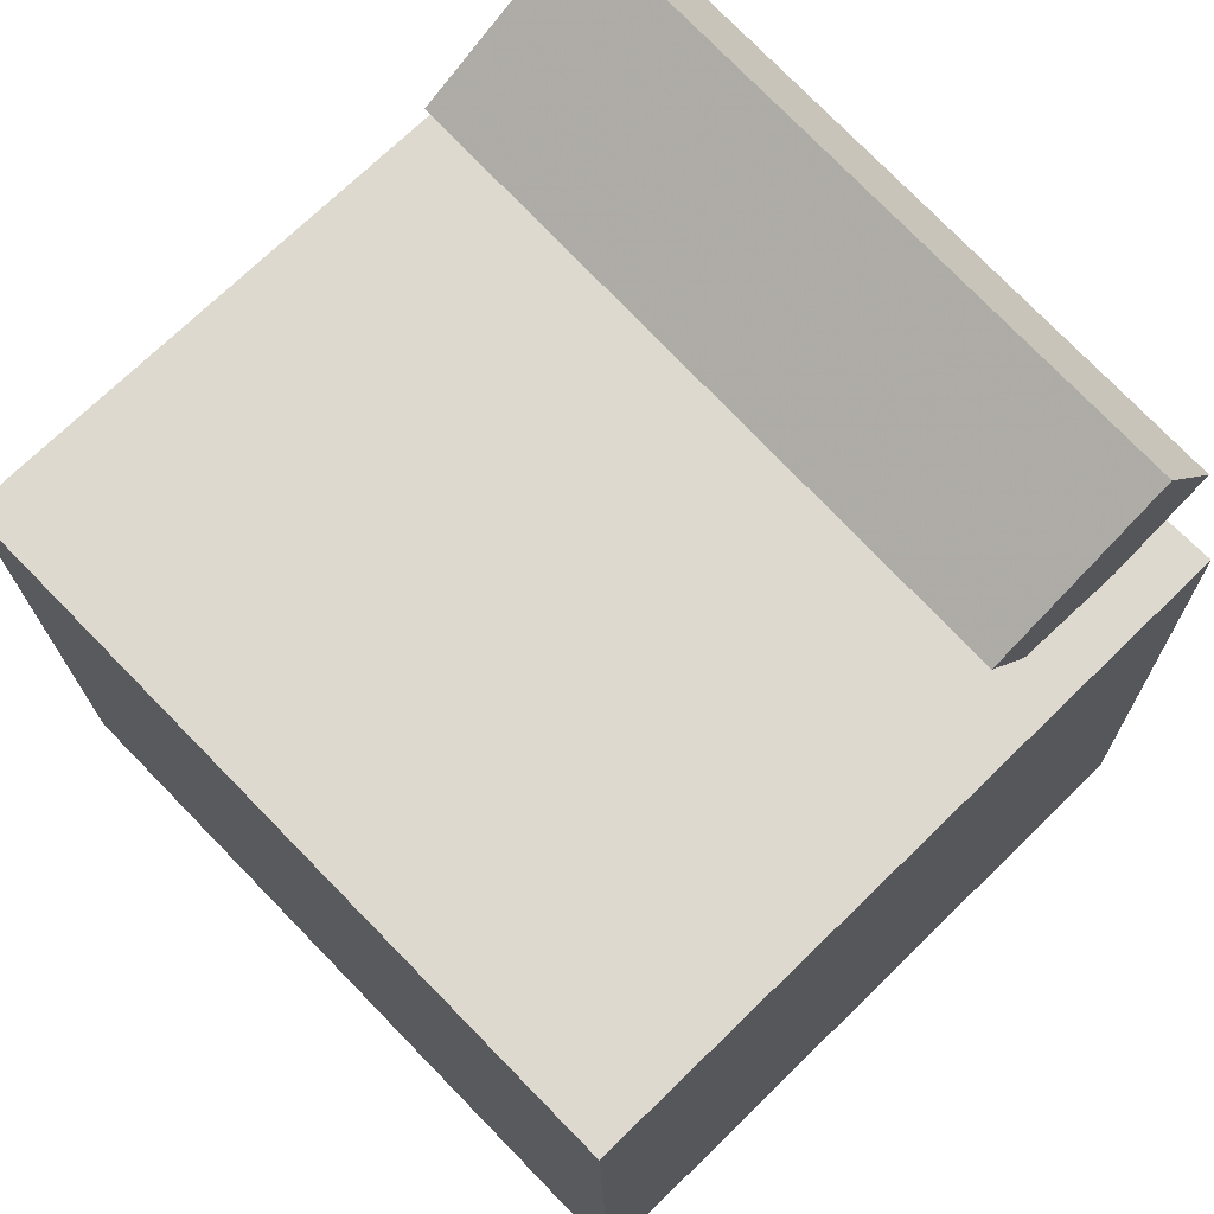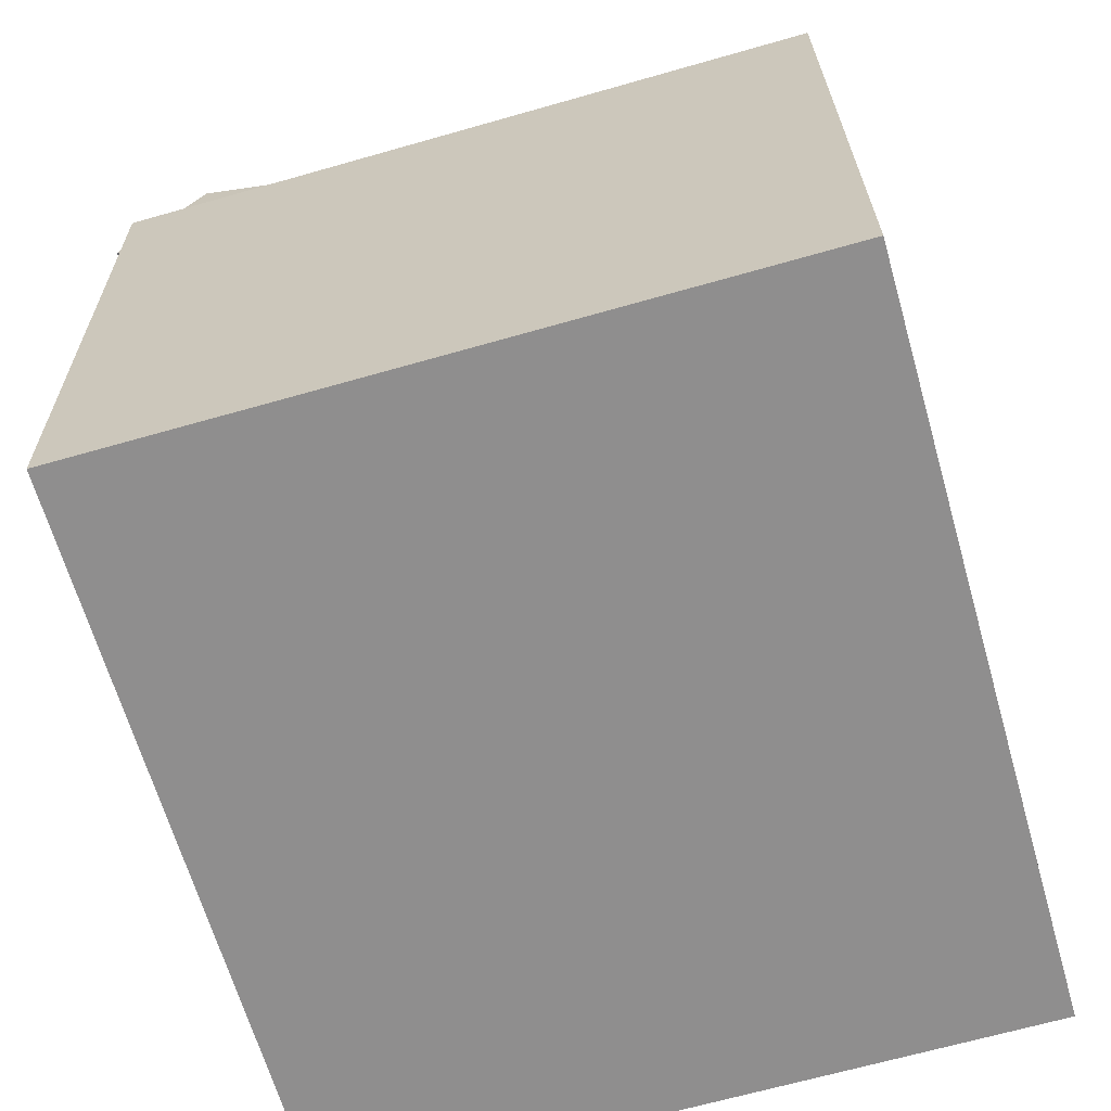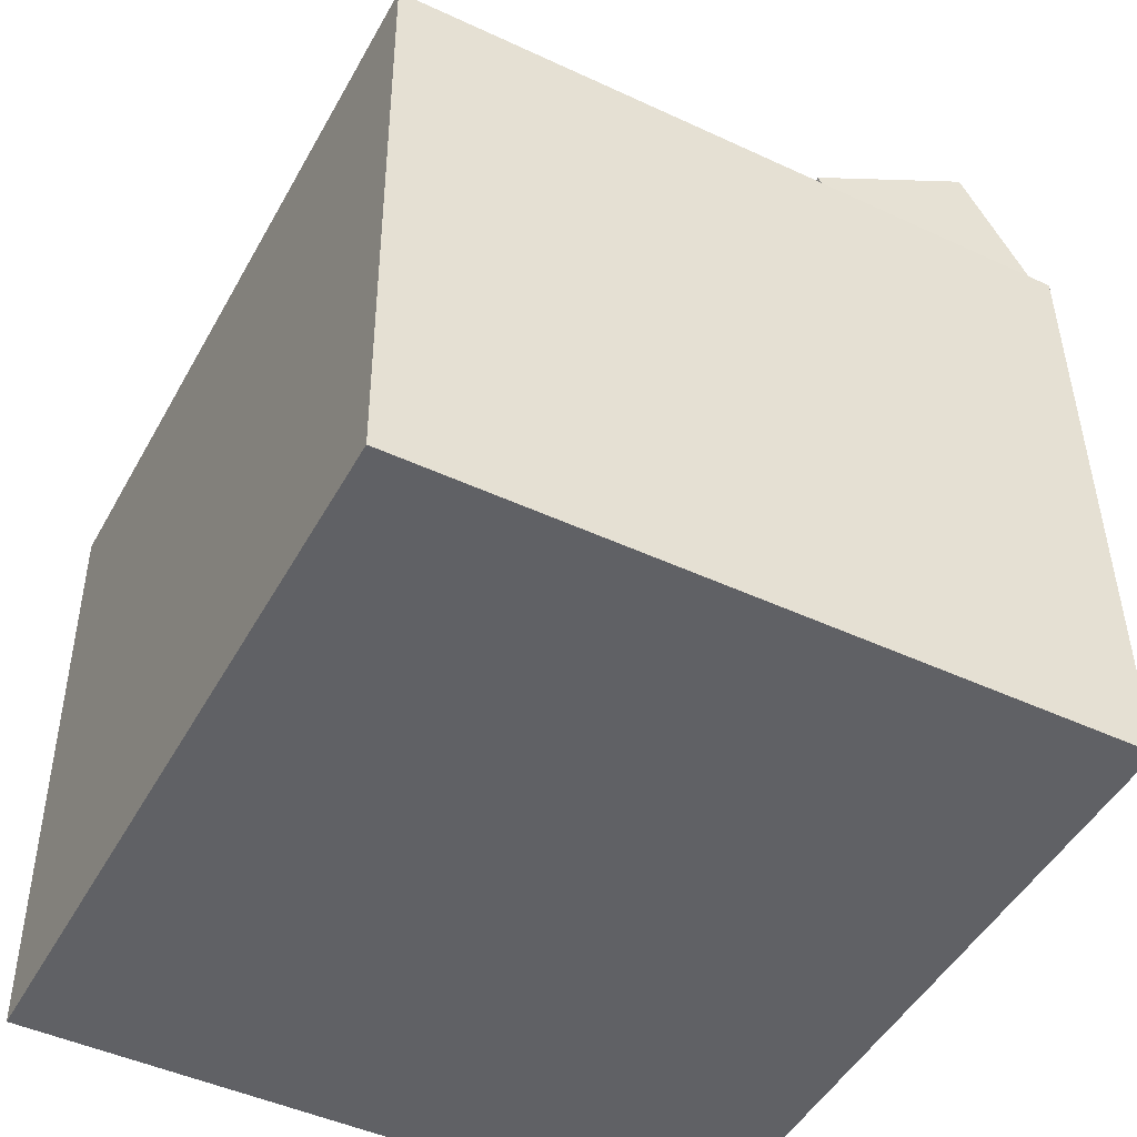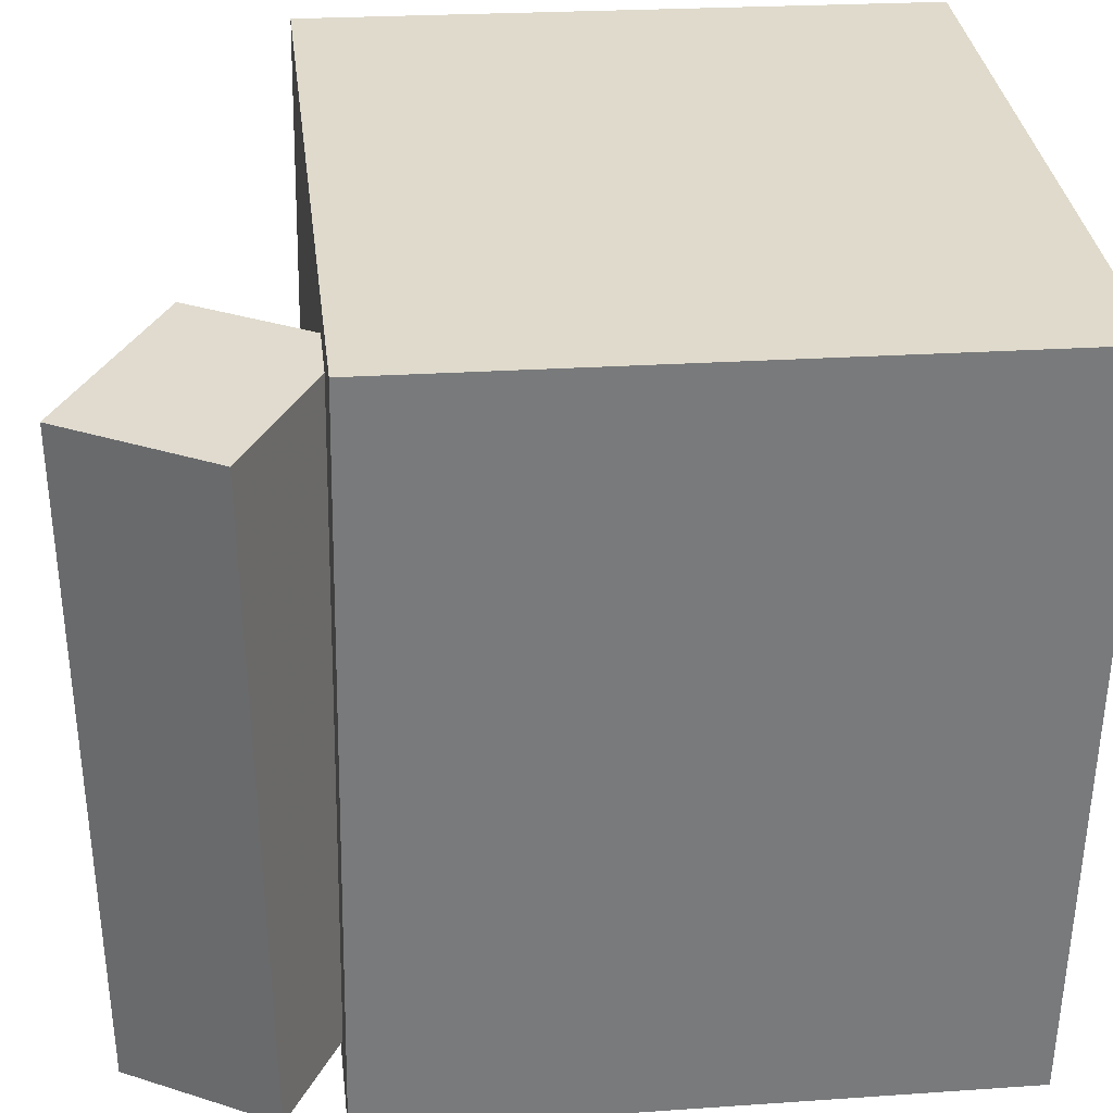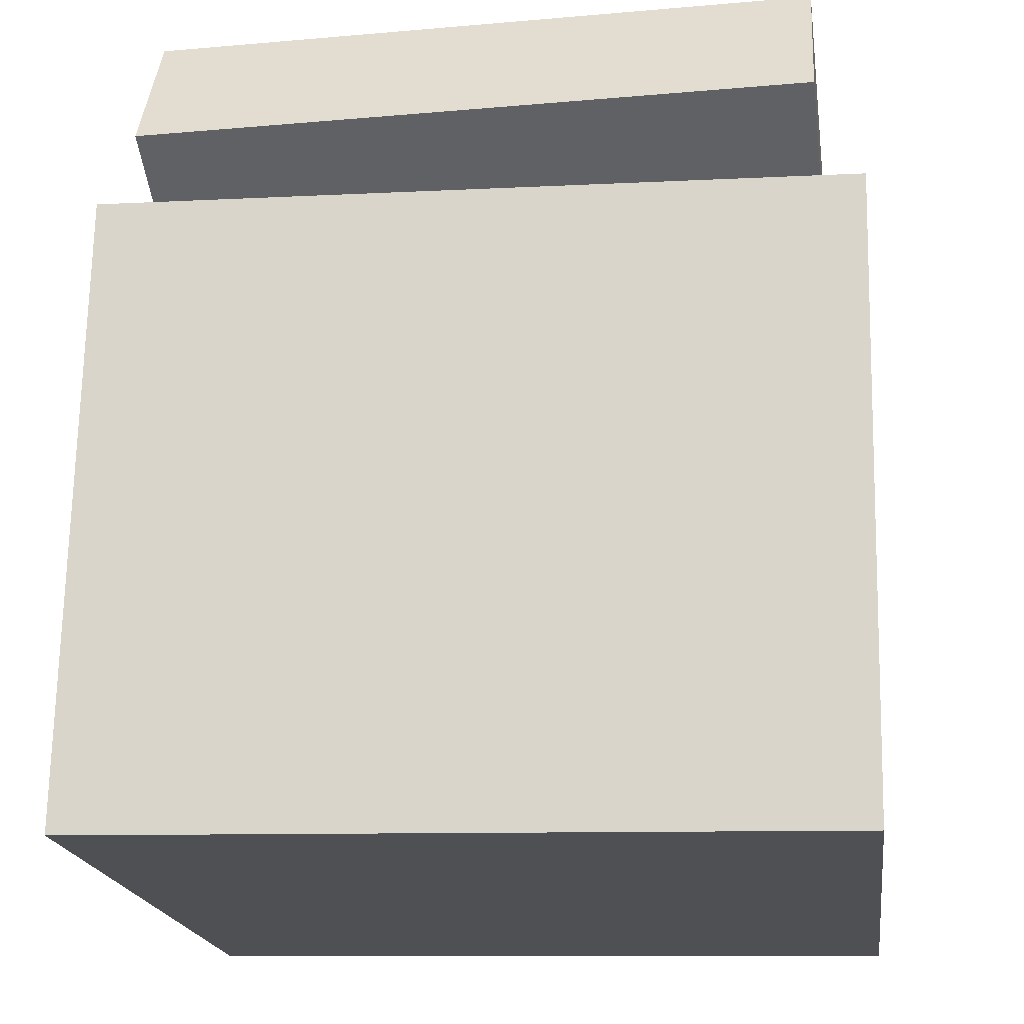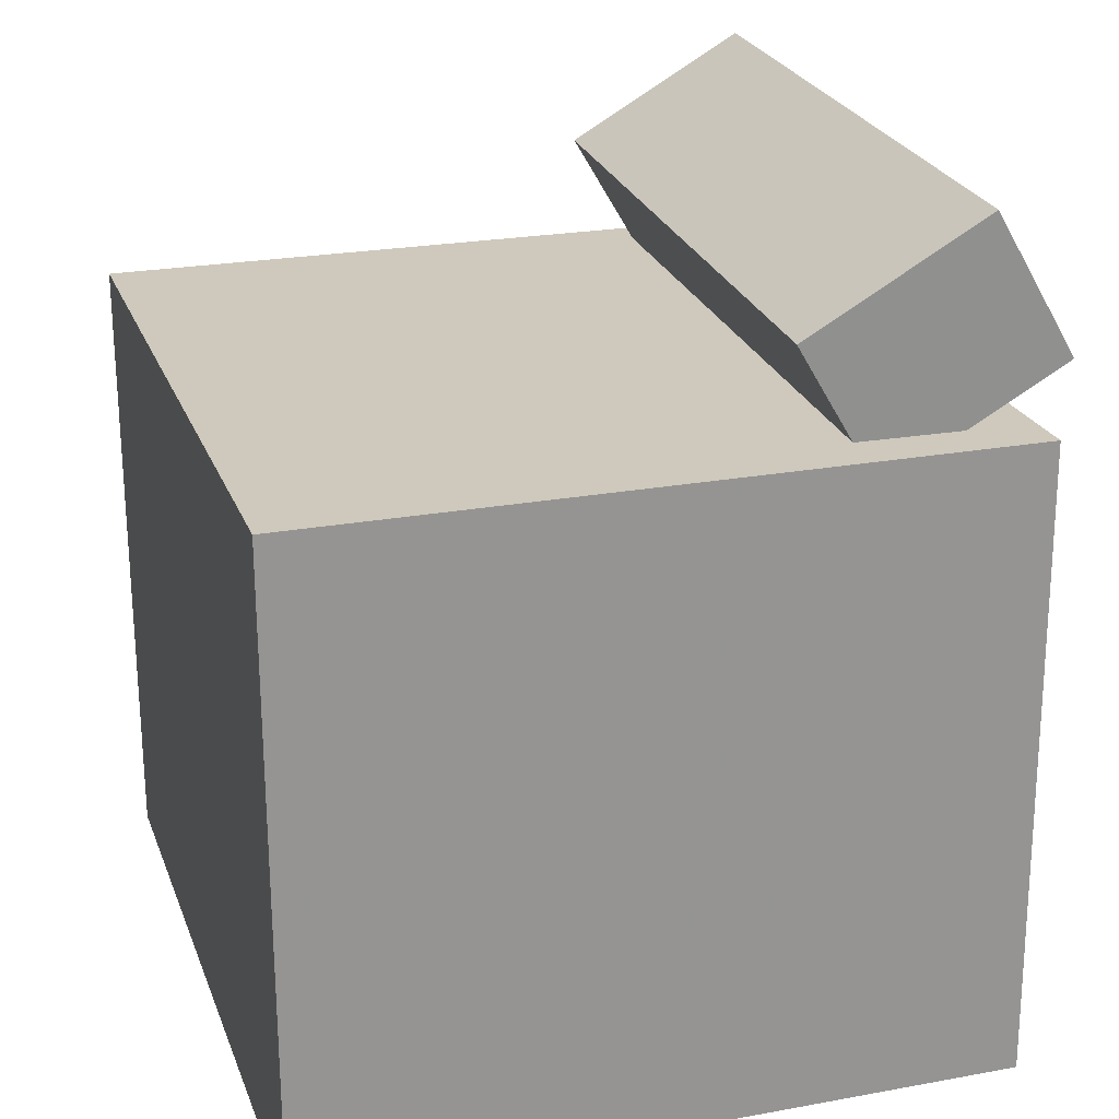
<metadata>
{"format":"obj","ext":"obj","renderer":"f3d","projection":"perspective","resolution":1024,"background":"white","views":[{"elev":72.3,"azim":136.7,"up":"+Y"},{"elev":-66.1,"azim":16.9,"up":"+Y"},{"elev":-46.4,"azim":153.0,"up":"+Y"},{"elev":33.3,"azim":-96.6,"up":"+Z"},{"elev":-19.1,"azim":-81.5,"up":"+Y"},{"elev":23.8,"azim":163.7,"up":"+Y"}]}
</metadata>
<code>
v 0.2891 0.1778 0.2916
v 0.2797 0.1903 -0.2944
v -0.2586 0.1766 0.3004
v -0.268 0.1891 -0.2856
v 0.29 -0.3136 0.2811
v 0.2806 -0.301 -0.3049
v -0.2577 -0.3148 0.2899
v -0.2671 -0.3022 -0.2962
f 1.0 7.0 5.0
f 1.0 3.0 7.0
f 1.0 4.0 3.0
f 1.0 2.0 4.0
f 3.0 8.0 7.0
f 3.0 4.0 8.0
f 5.0 7.0 8.0
f 5.0 8.0 6.0
f 1.0 5.0 6.0
f 1.0 6.0 2.0
f 2.0 6.0 8.0
f 2.0 8.0 4.0
v -0.1569 0.1561 0.2671
v -0.1548 0.1527 -0.249
v -0.09327 0.2652 0.2666
v -0.09108 0.2619 -0.2494
v -0.294 0.236 0.266
v -0.2918 0.2326 -0.2501
v -0.2303 0.3452 0.2655
v -0.2281 0.3418 -0.2505
f 9.0 15.0 13.0
f 9.0 11.0 15.0
f 9.0 12.0 11.0
f 9.0 10.0 12.0
f 11.0 16.0 15.0
f 11.0 12.0 16.0
f 13.0 15.0 16.0
f 13.0 16.0 14.0
f 9.0 13.0 14.0
f 9.0 14.0 10.0
f 10.0 14.0 16.0
f 10.0 16.0 12.0

</code>
